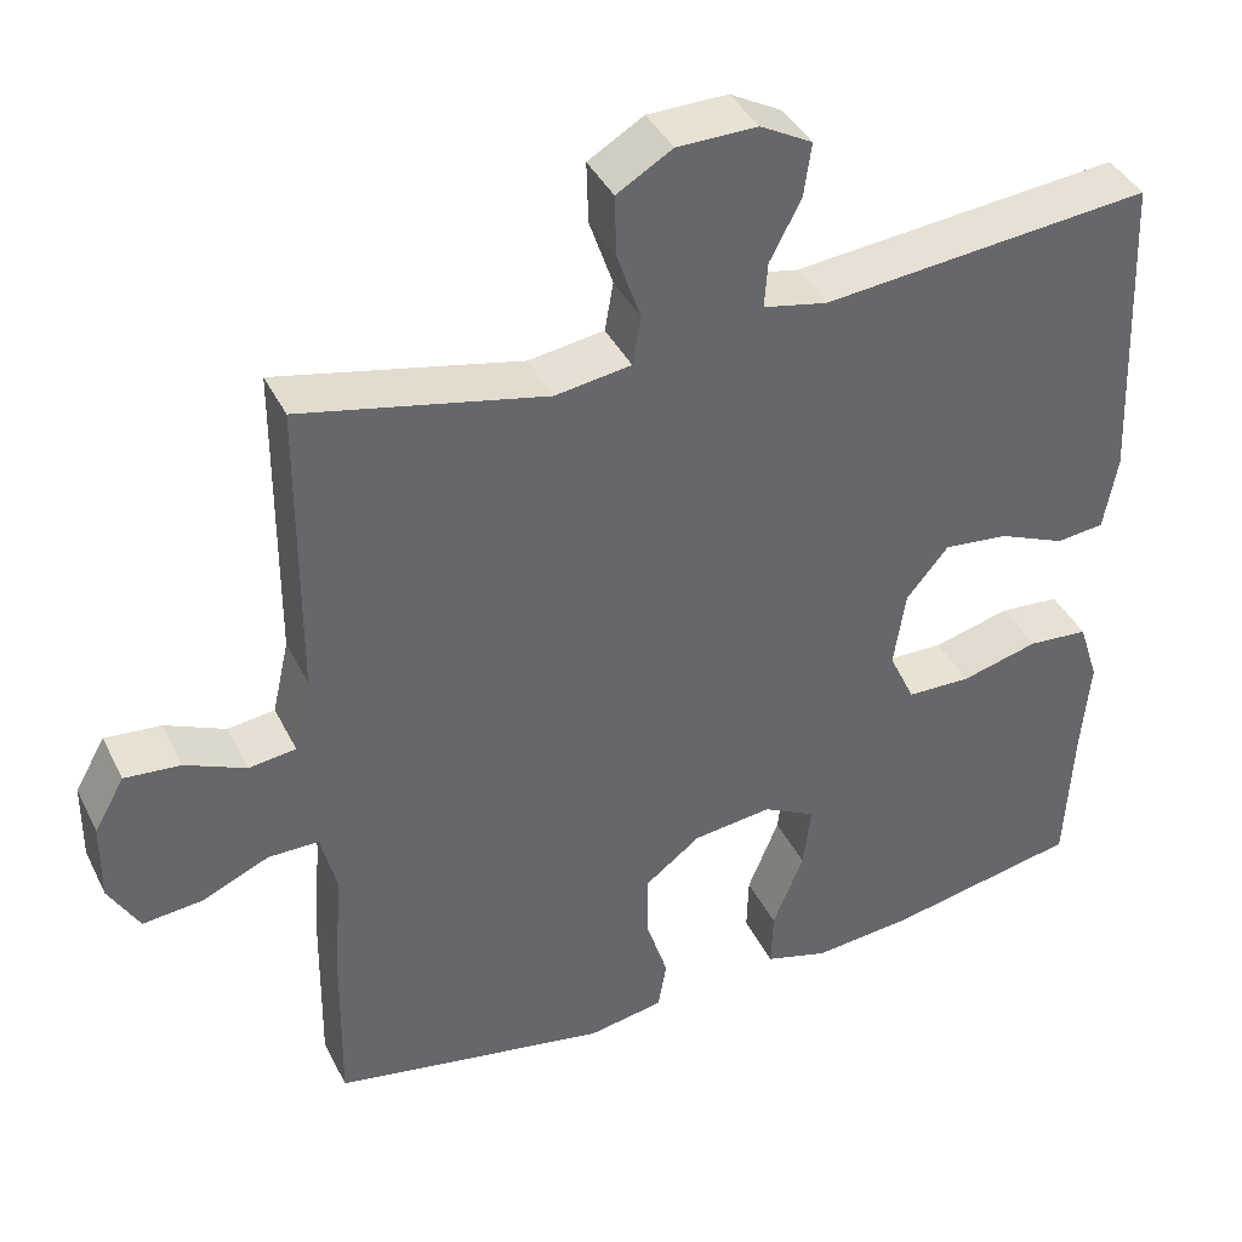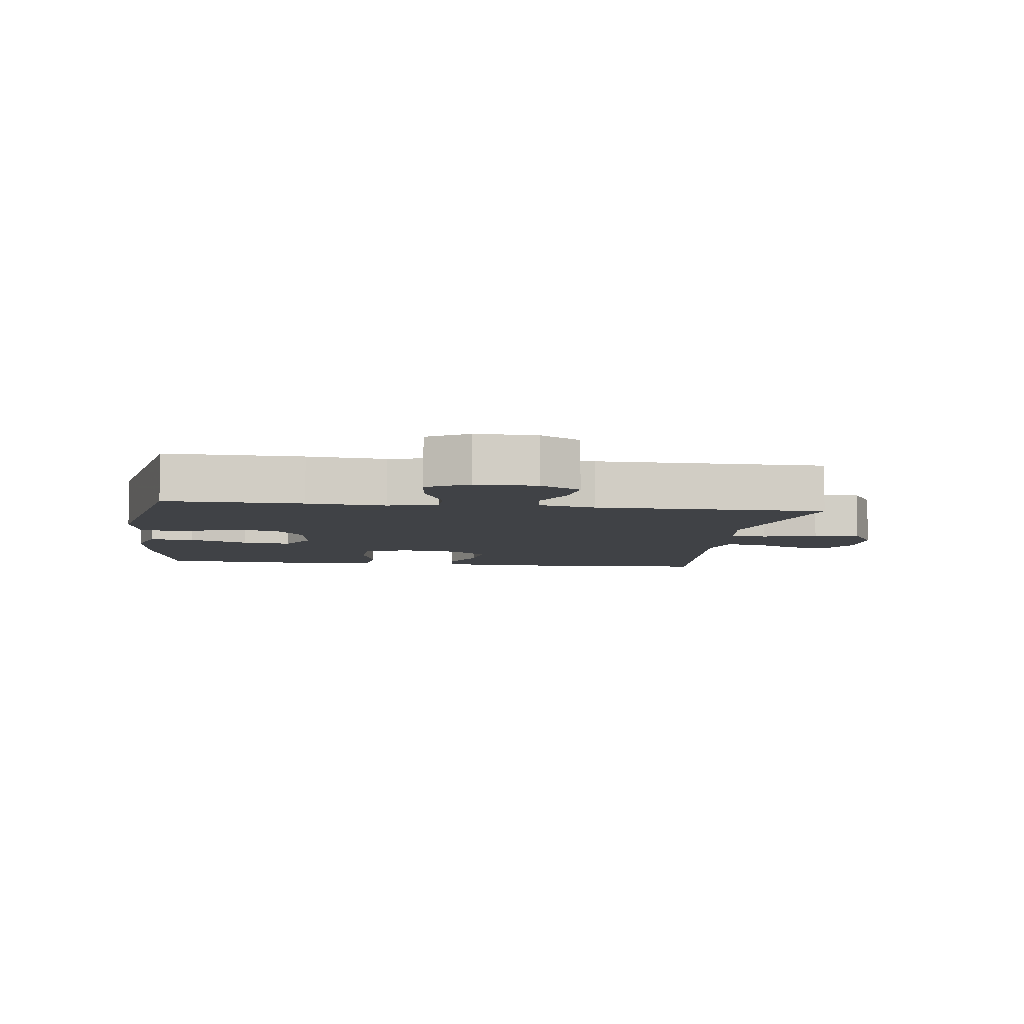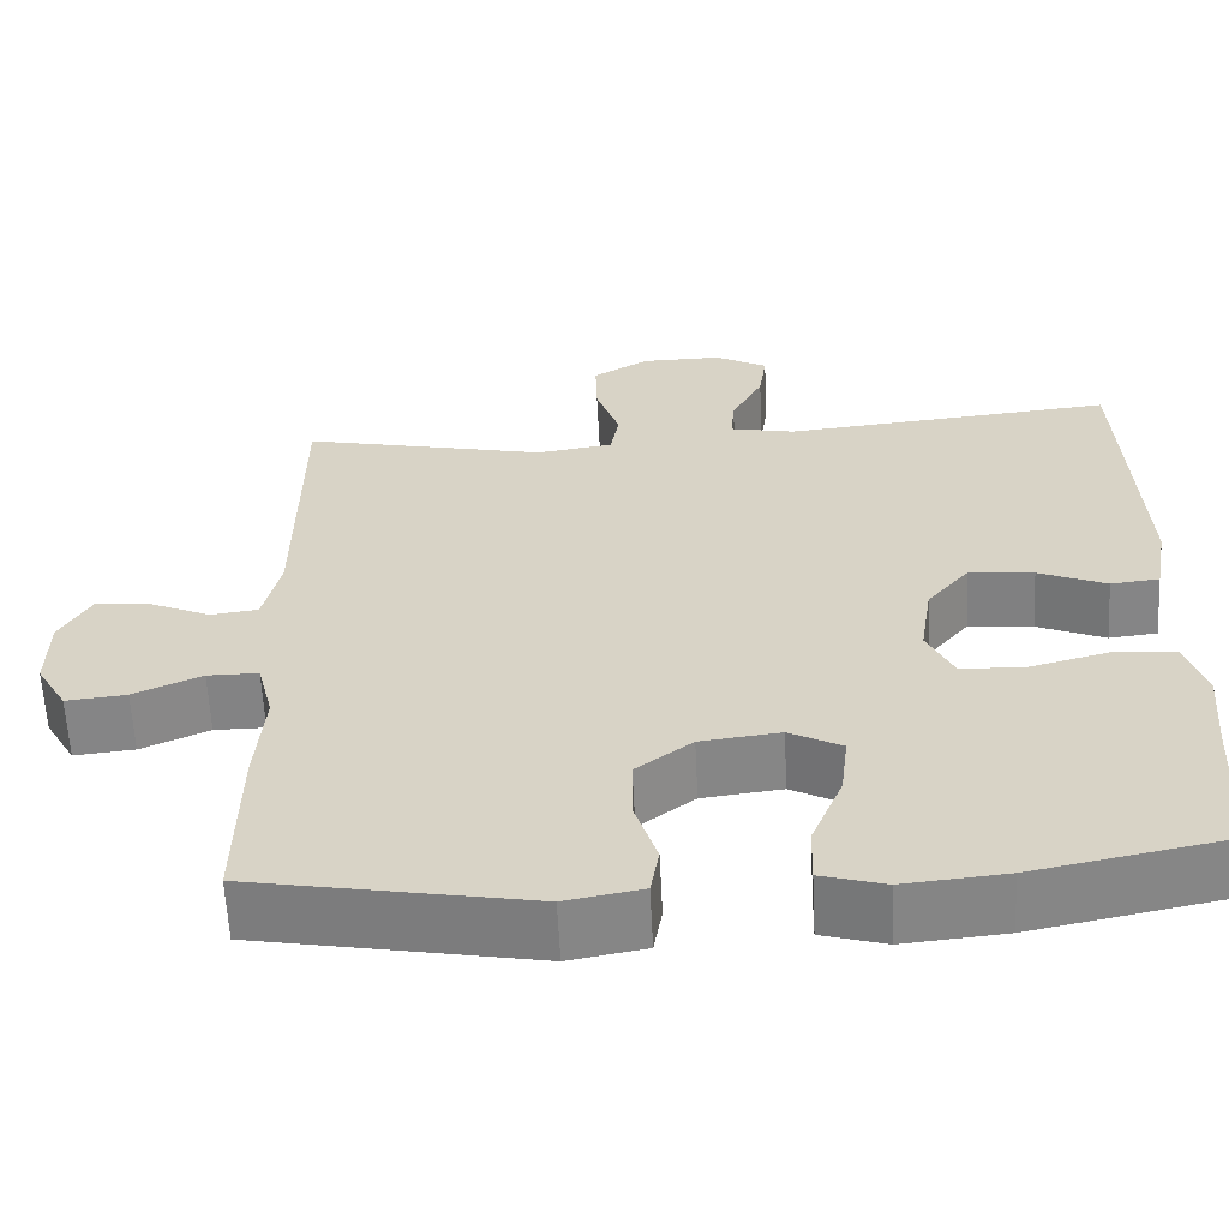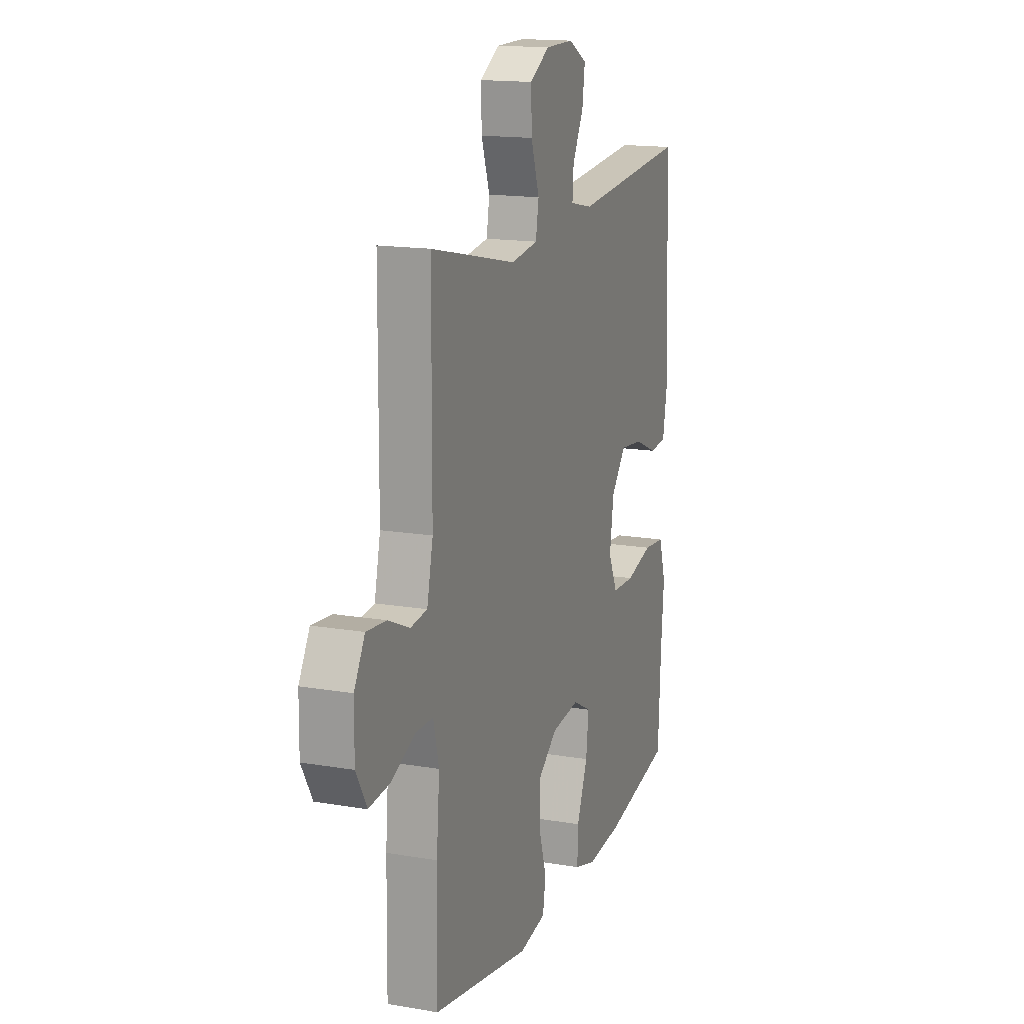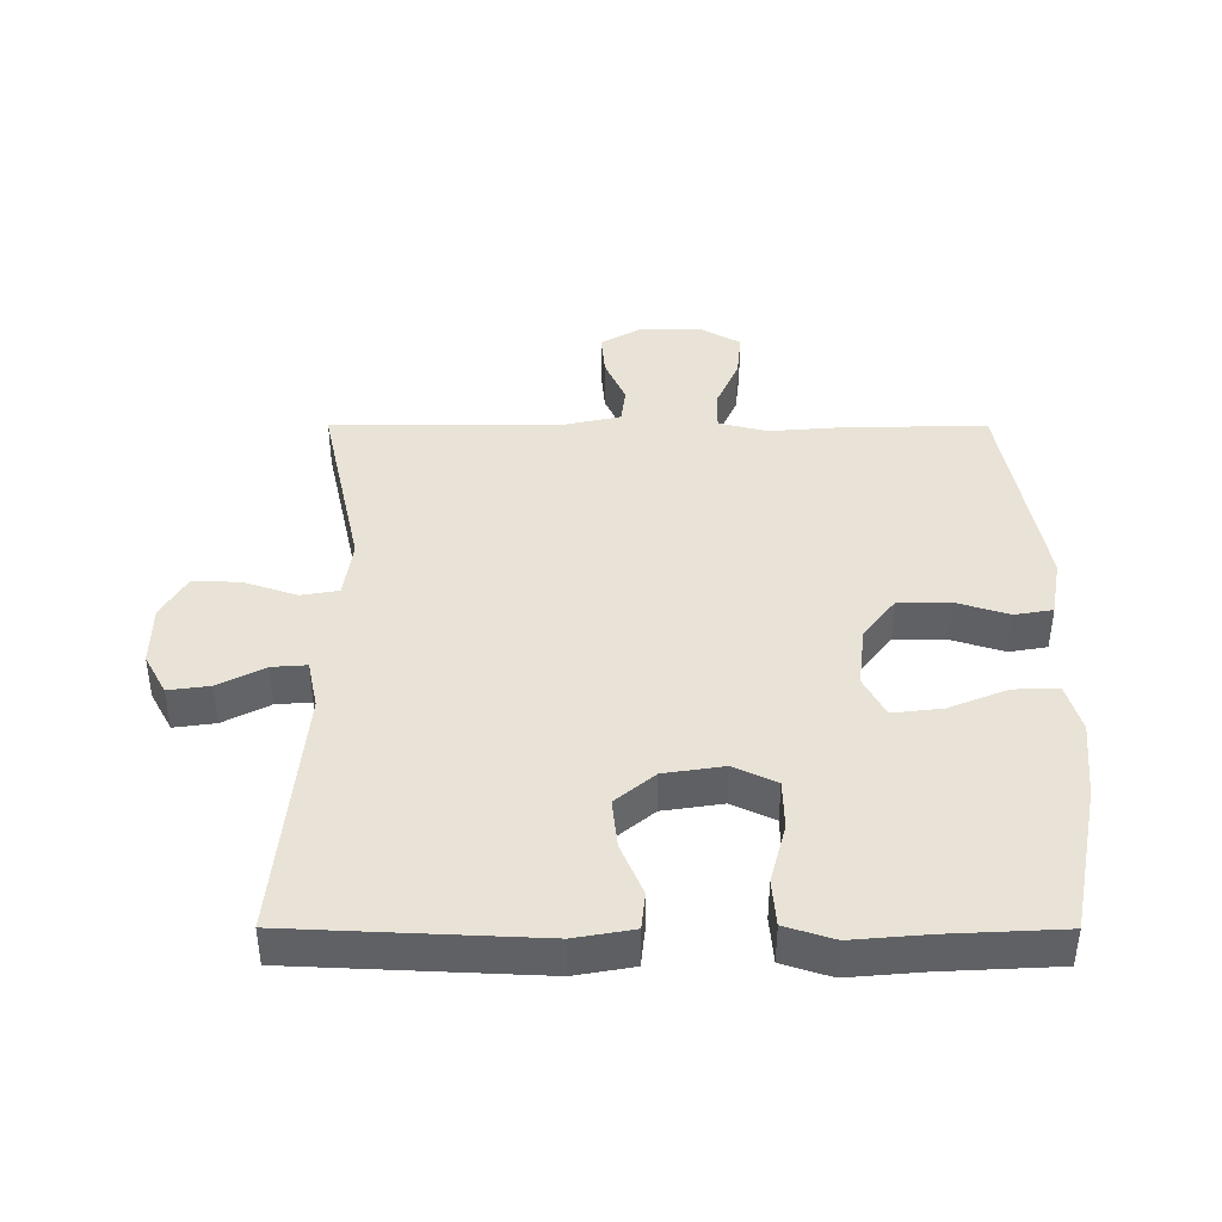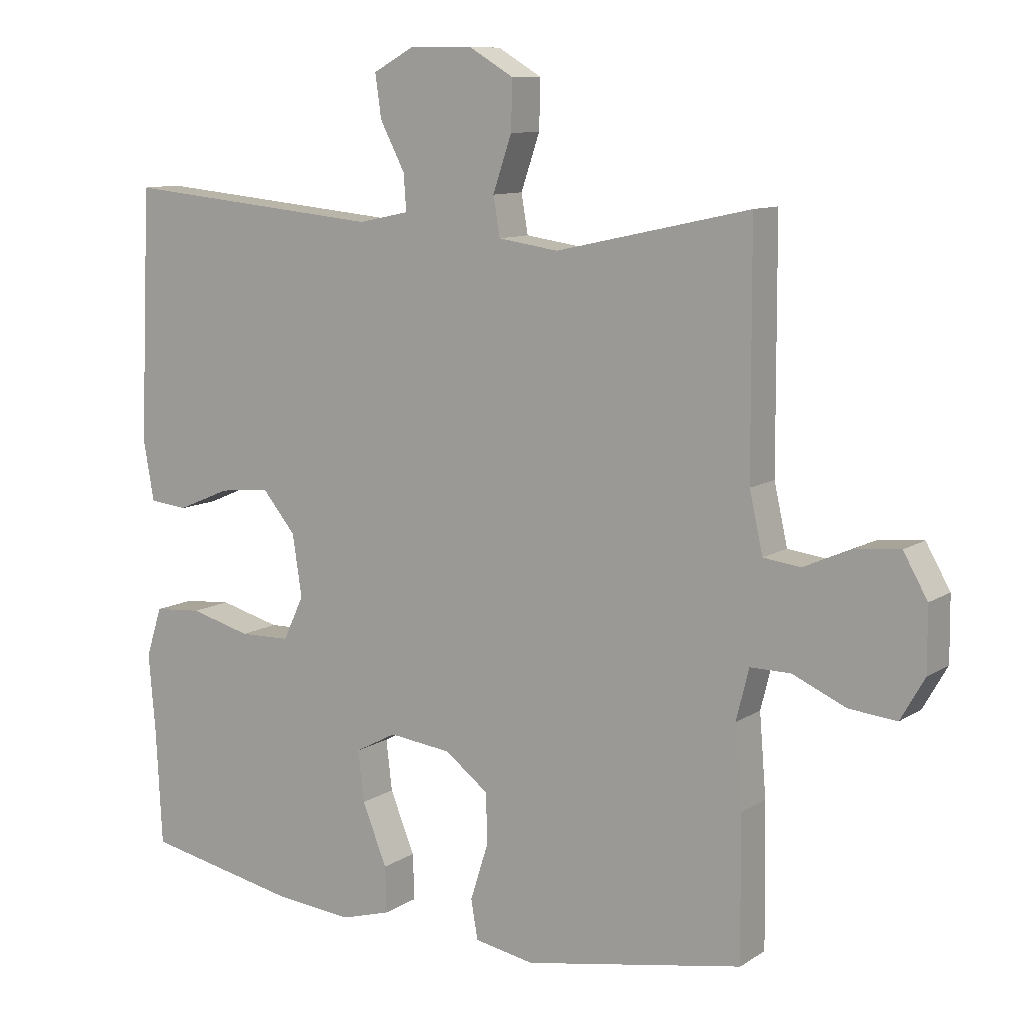
<metadata>
{"format":"obj","ext":"obj","renderer":"f3d","projection":"perspective","resolution":1024,"background":"white","views":[{"elev":40.0,"azim":-24.5,"up":"+Z"},{"elev":-6.4,"azim":-97.6,"up":"+Y"},{"elev":-61.2,"azim":2.9,"up":"+Z"},{"elev":15.6,"azim":-70.2,"up":"+Z"},{"elev":41.7,"azim":90.1,"up":"+Y"},{"elev":10.2,"azim":-147.2,"up":"+Z"}]}
</metadata>
<code>
v -0.5 0.07 -0.5
v -0.497 0.07 -0.288
v -0.487 0.07 -0.167
v -0.506 0.07 -0.091
v -0.566 0.07 -0.091
v -0.646 0.07 -0.126
v -0.717 0.07 -0.133
v -0.753 0.07 -0.07
v -0.752 0.07 0.024
v -0.716 0.07 0.087
v -0.65 0.07 0.081
v -0.578 0.07 0.049
v -0.522 0.07 0.056
v -0.502 0.07 0.145
v -0.5 0.07 0.5
v -0.21 0.07 0.436
v -0.12 0.07 0.449
v -0.11 0.07 0.507
v -0.138 0.07 0.589
v -0.14 0.07 0.662
v -0.074 0.07 0.701
v 0.021 0.07 0.702
v 0.083 0.07 0.668
v 0.074 0.07 0.604
v 0.037 0.07 0.533
v 0.033 0.07 0.479
v 0.109 0.07 0.463
v 0.5 0.07 0.5
v 0.517 0.07 0.123
v 0.501 0.07 0.033
v 0.444 0.07 0.027
v 0.364 0.07 0.061
v 0.288 0.07 0.069
v 0.238 0.07 0.009
v 0.224 0.07 -0.083
v 0.255 0.07 -0.149
v 0.331 0.07 -0.151
v 0.423 0.07 -0.127
v 0.495 0.07 -0.133
v 0.519 0.07 -0.208
v 0.509 0.07 -0.323
v 0.5 0.07 -0.5
v 0.272 0.07 -0.545
v 0.152 0.07 -0.556
v 0.077 0.07 -0.534
v 0.079 0.07 -0.465
v 0.116 0.07 -0.374
v 0.125 0.07 -0.298
v 0.063 0.07 -0.265
v -0.031 0.07 -0.276
v -0.097 0.07 -0.326
v -0.097 0.07 -0.404
v -0.071 0.07 -0.486
v -0.081 0.07 -0.545
v -0.171 0.07 -0.561
v -0.5 0 -0.5
v -0.497 0 -0.288
v -0.487 0 -0.167
v -0.506 0 -0.091
v -0.566 0 -0.091
v -0.646 0 -0.126
v -0.717 0 -0.133
v -0.753 0 -0.07
v -0.752 0 0.024
v -0.716 0 0.087
v -0.65 0 0.081
v -0.578 0 0.049
v -0.522 0 0.056
v -0.502 0 0.145
v -0.5 0 0.5
v -0.21 0 0.436
v -0.12 0 0.449
v -0.11 0 0.507
v -0.138 0 0.589
v -0.14 0 0.662
v -0.074 0 0.701
v 0.021 0 0.702
v 0.083 0 0.668
v 0.074 0 0.604
v 0.037 0 0.533
v 0.033 0 0.479
v 0.109 0 0.463
v 0.5 0 0.5
v 0.517 0 0.123
v 0.501 0 0.033
v 0.444 0 0.027
v 0.364 0 0.061
v 0.288 0 0.069
v 0.238 0 0.009
v 0.224 0 -0.083
v 0.255 0 -0.149
v 0.331 0 -0.151
v 0.423 0 -0.127
v 0.495 0 -0.133
v 0.519 0 -0.208
v 0.509 0 -0.323
v 0.5 0 -0.5
v 0.272 0 -0.545
v 0.152 0 -0.556
v 0.077 0 -0.534
v 0.079 0 -0.465
v 0.116 0 -0.374
v 0.125 0 -0.298
v 0.063 0 -0.265
v -0.031 0 -0.276
v -0.097 0 -0.326
v -0.097 0 -0.404
v -0.071 0 -0.486
v -0.081 0 -0.545
v -0.171 0 -0.561
f 52 53 54 55
f 51 52 55 1
f 50 51 1 2
f 49 50 2 3
f 44 45 46 47
f 44 47 48
f 41 42 43 44
f 41 44 48
f 40 41 48 49
f 37 38 39 40
f 36 37 40 49
f 29 30 31 32
f 27 28 29 32
f 26 27 32 33
f 22 23 24 25
f 22 25 26
f 21 22 26
f 18 19 20 21
f 17 18 21 26
f 14 15 16
f 13 14 16 17
f 9 10 11 12
f 9 12 13
f 8 9 13
f 5 6 7 8
f 4 5 8 13
f 35 36 49 3
f 17 26 33 34
f 13 17 34 35
f 3 4 13 35
f 110 109 108 107
f 56 110 107 106
f 57 56 106 105
f 58 57 105 104
f 102 101 100 99
f 103 102 99
f 99 98 97 96
f 103 99 96
f 104 103 96 95
f 95 94 93 92
f 104 95 92 91
f 87 86 85 84
f 87 84 83 82
f 88 87 82 81
f 80 79 78 77
f 81 80 77
f 81 77 76
f 76 75 74 73
f 81 76 73 72
f 71 70 69
f 72 71 69 68
f 67 66 65 64
f 68 67 64
f 68 64 63
f 63 62 61 60
f 68 63 60 59
f 58 104 91 90
f 89 88 81 72
f 90 89 72 68
f 90 68 59 58
f 1 56 57 2
f 2 57 58 3
f 3 58 59 4
f 4 59 60 5
f 5 60 61 6
f 6 61 62 7
f 7 62 63 8
f 8 63 64 9
f 9 64 65 10
f 10 65 66 11
f 11 66 67 12
f 12 67 68 13
f 13 68 69 14
f 14 69 70 15
f 15 70 71 16
f 16 71 72 17
f 17 72 73 18
f 18 73 74 19
f 19 74 75 20
f 20 75 76 21
f 21 76 77 22
f 22 77 78 23
f 23 78 79 24
f 24 79 80 25
f 25 80 81 26
f 26 81 82 27
f 27 82 83 28
f 28 83 84 29
f 29 84 85 30
f 30 85 86 31
f 31 86 87 32
f 32 87 88 33
f 33 88 89 34
f 34 89 90 35
f 35 90 91 36
f 36 91 92 37
f 37 92 93 38
f 38 93 94 39
f 39 94 95 40
f 40 95 96 41
f 41 96 97 42
f 42 97 98 43
f 43 98 99 44
f 44 99 100 45
f 45 100 101 46
f 46 101 102 47
f 47 102 103 48
f 48 103 104 49
f 49 104 105 50
f 50 105 106 51
f 51 106 107 52
f 52 107 108 53
f 53 108 109 54
f 54 109 110 55
f 55 110 56 1

</code>
